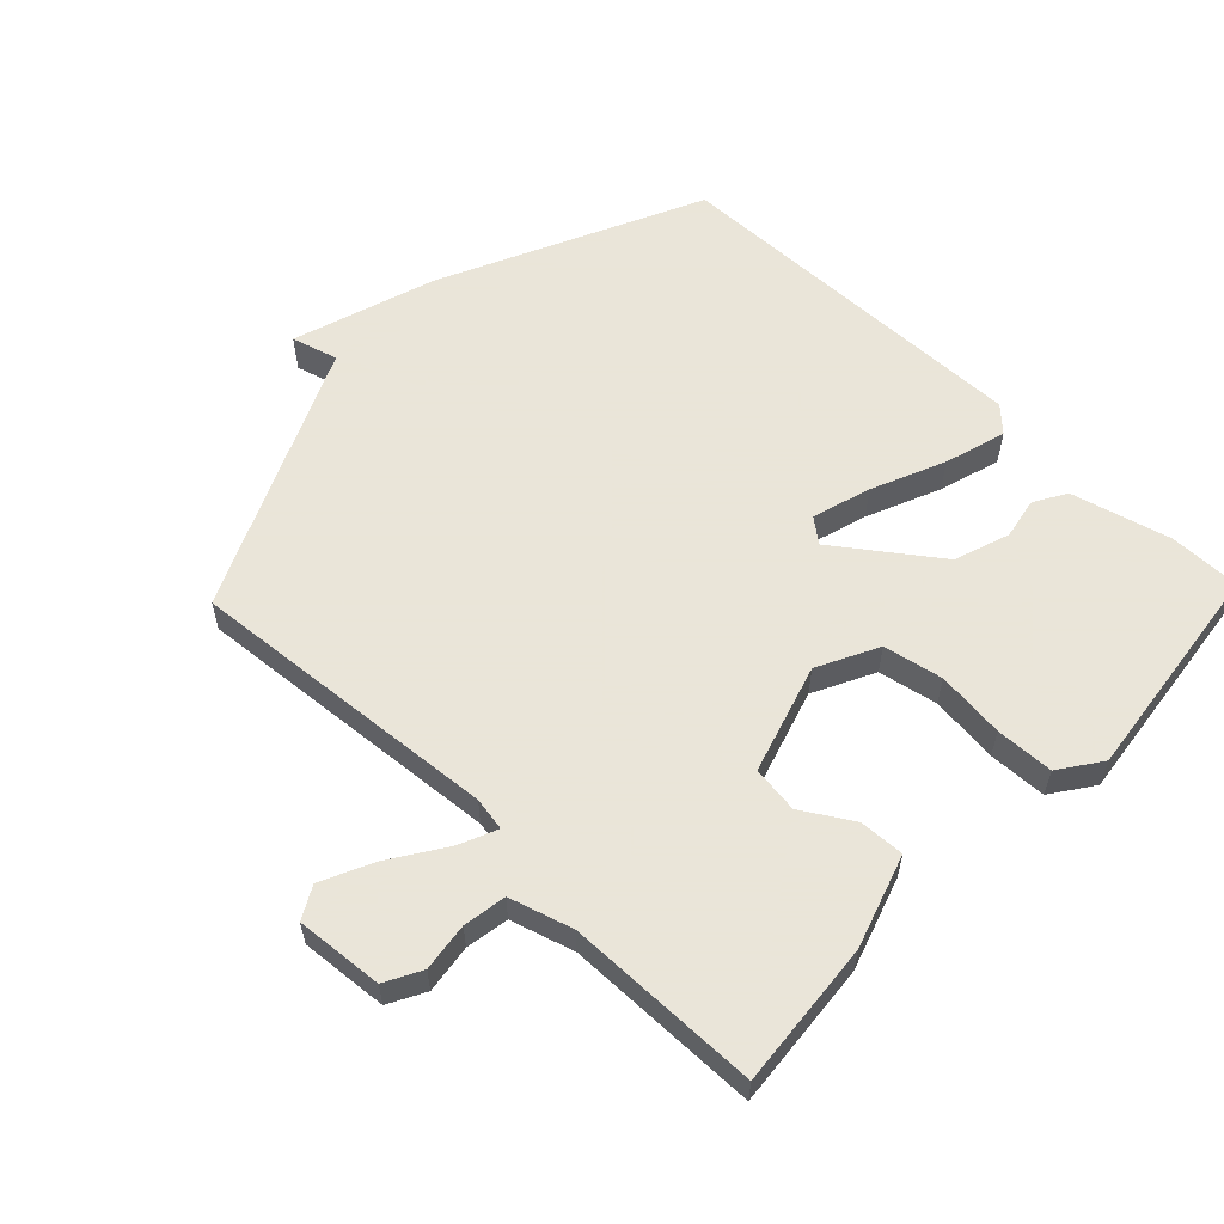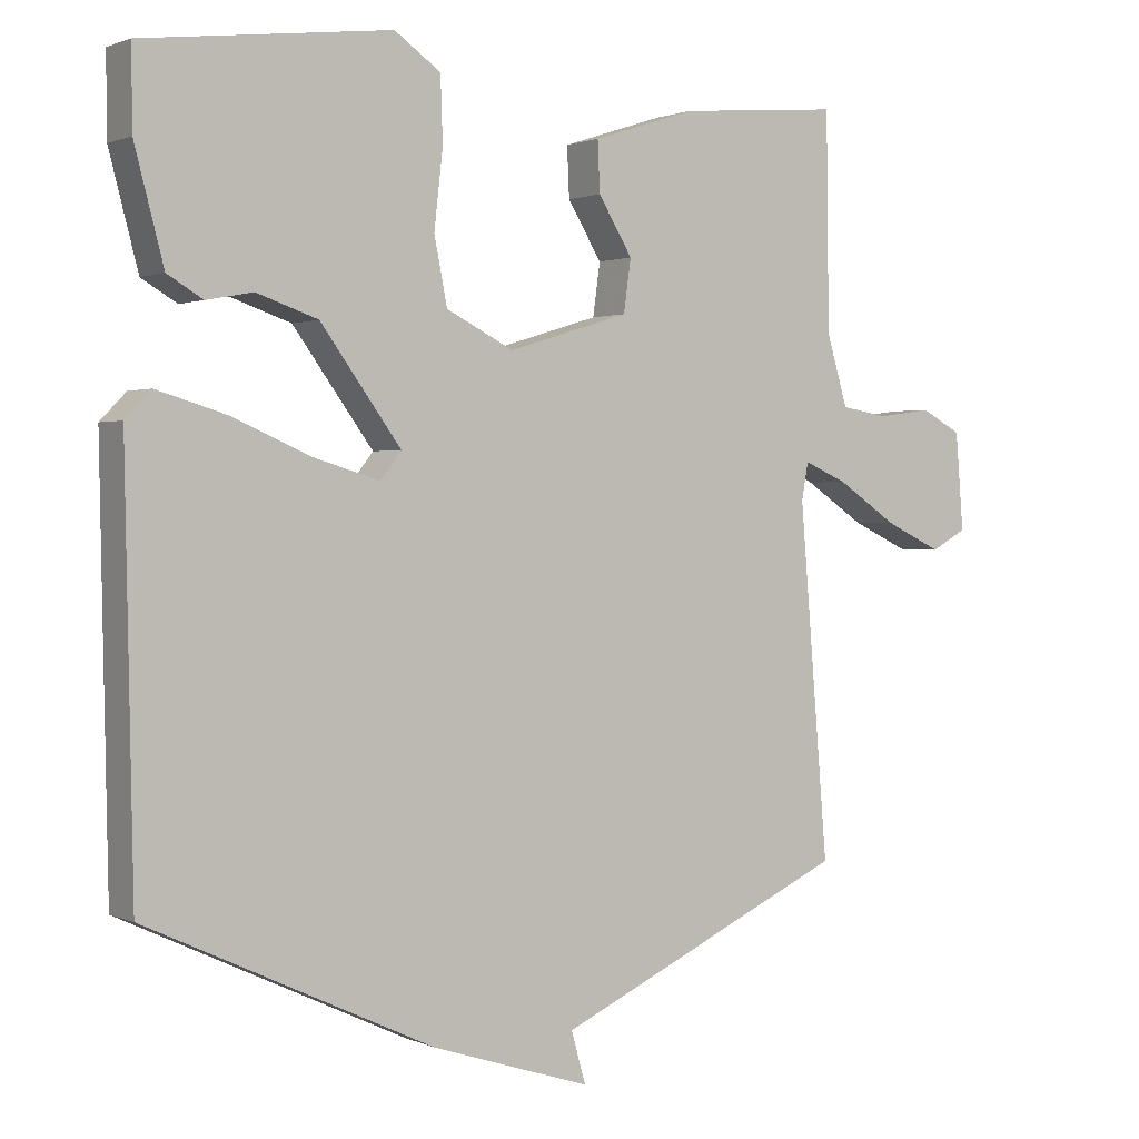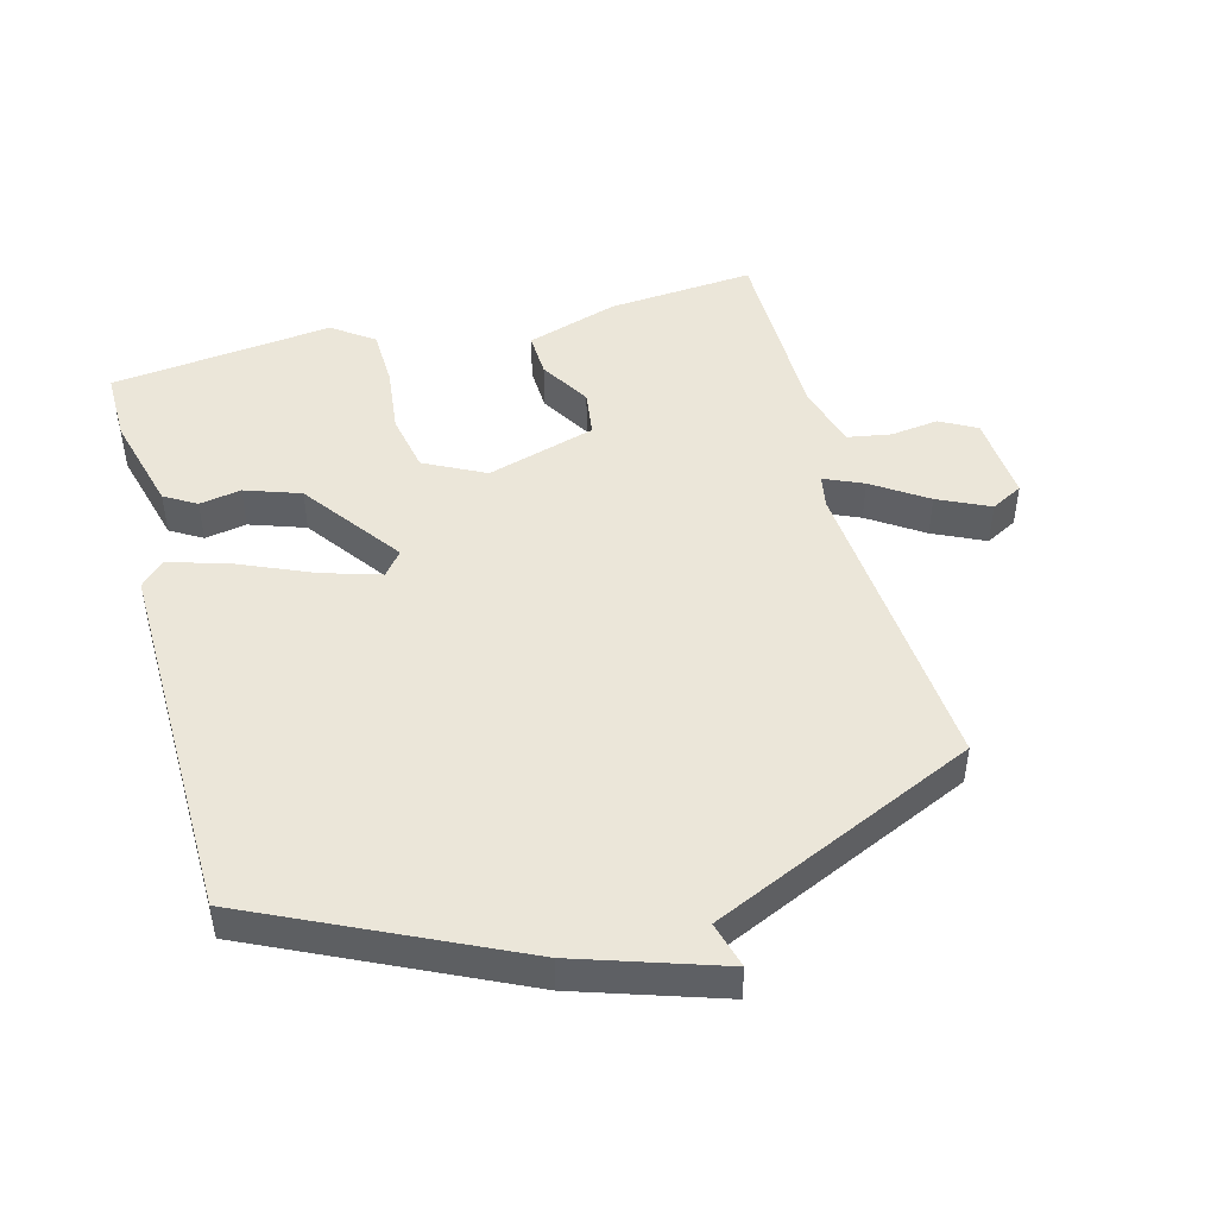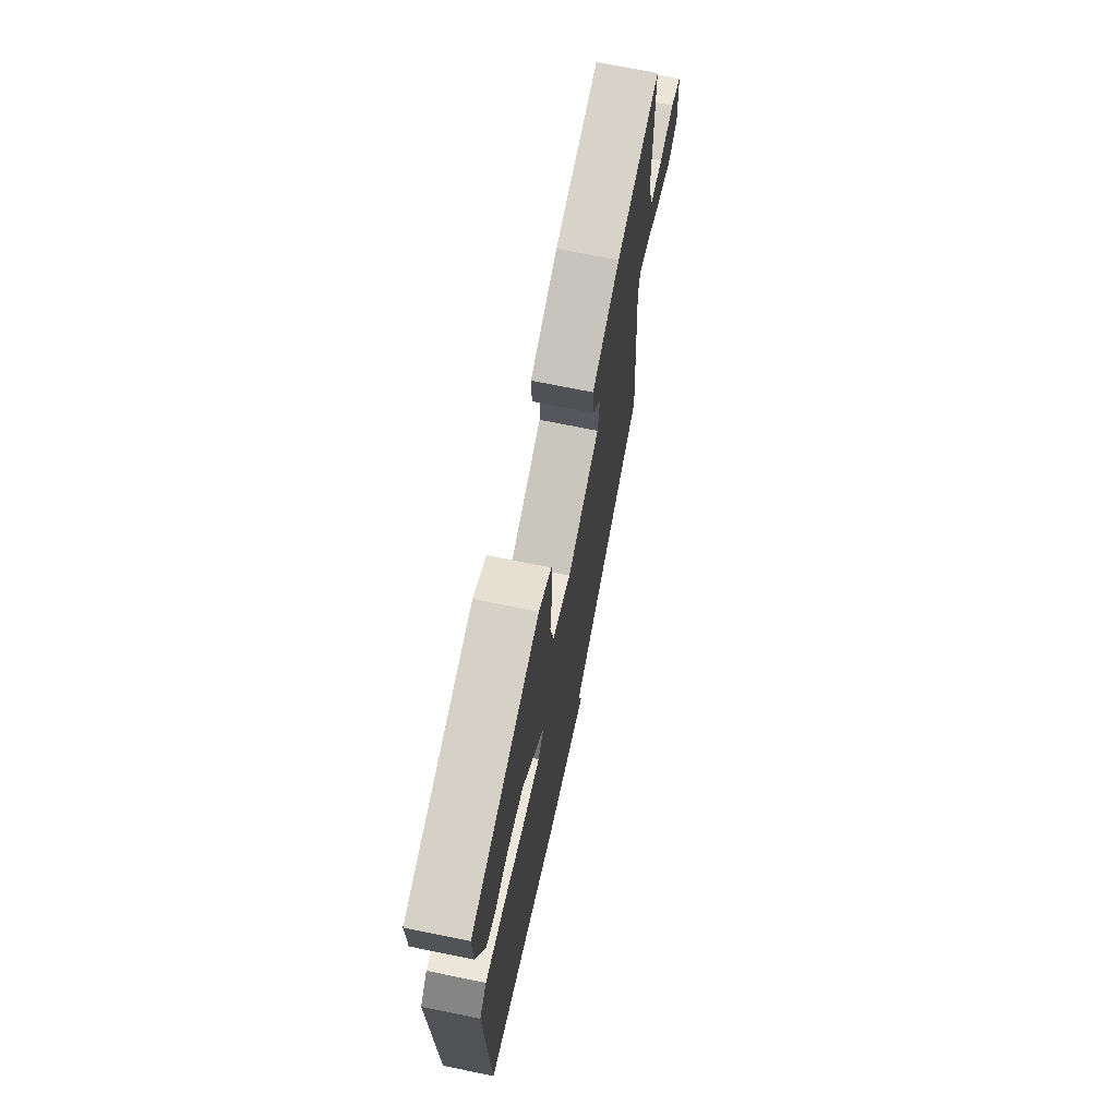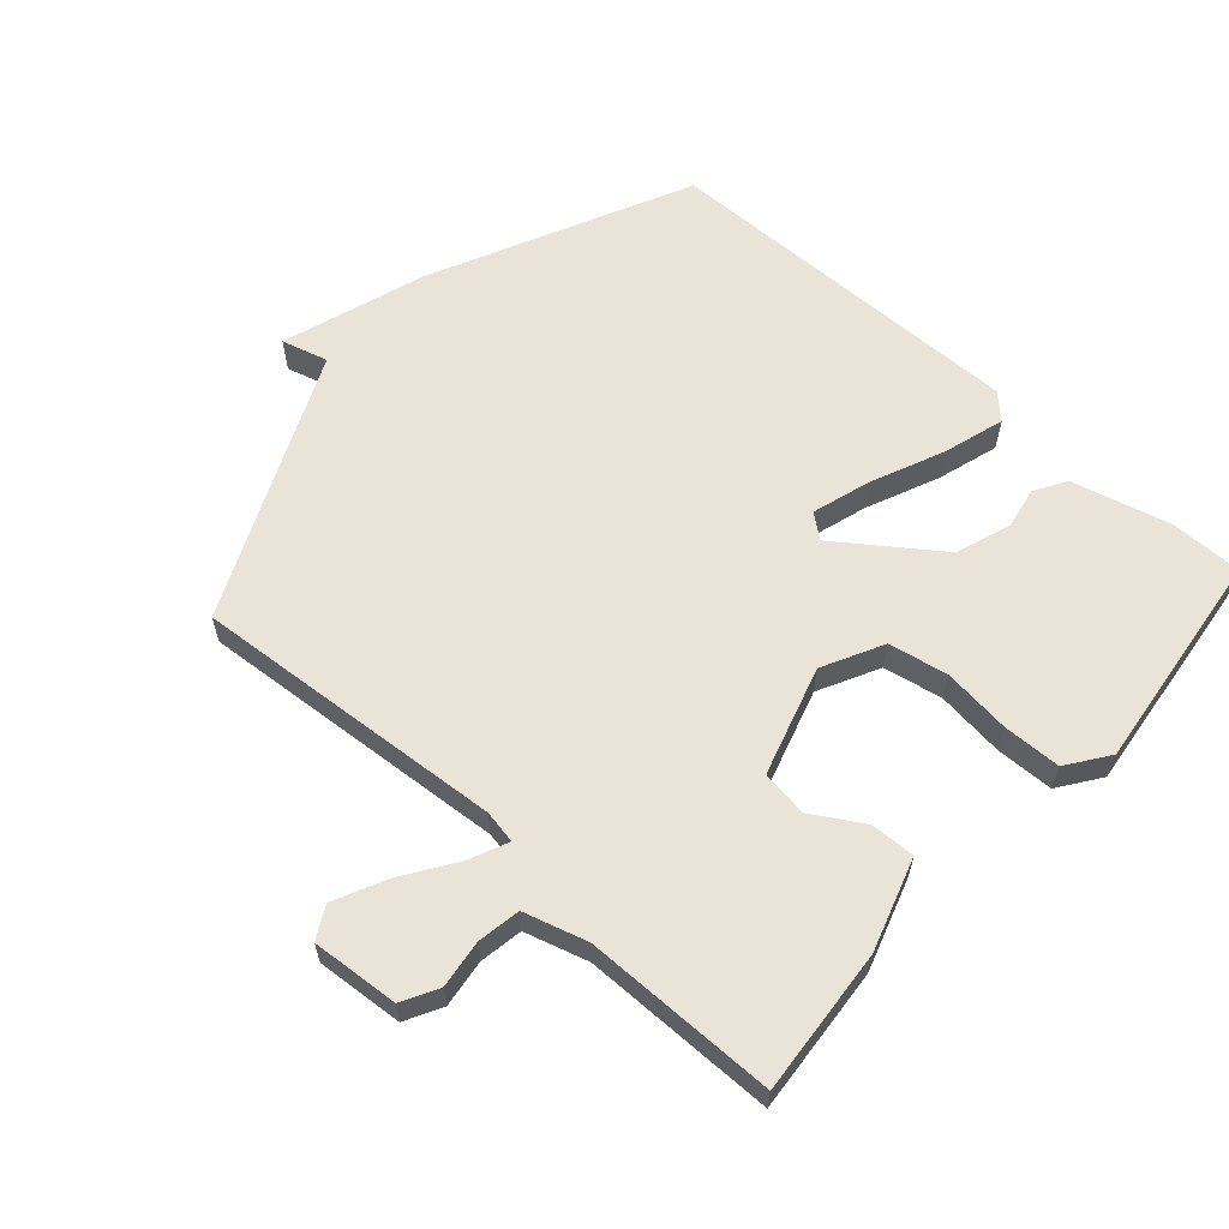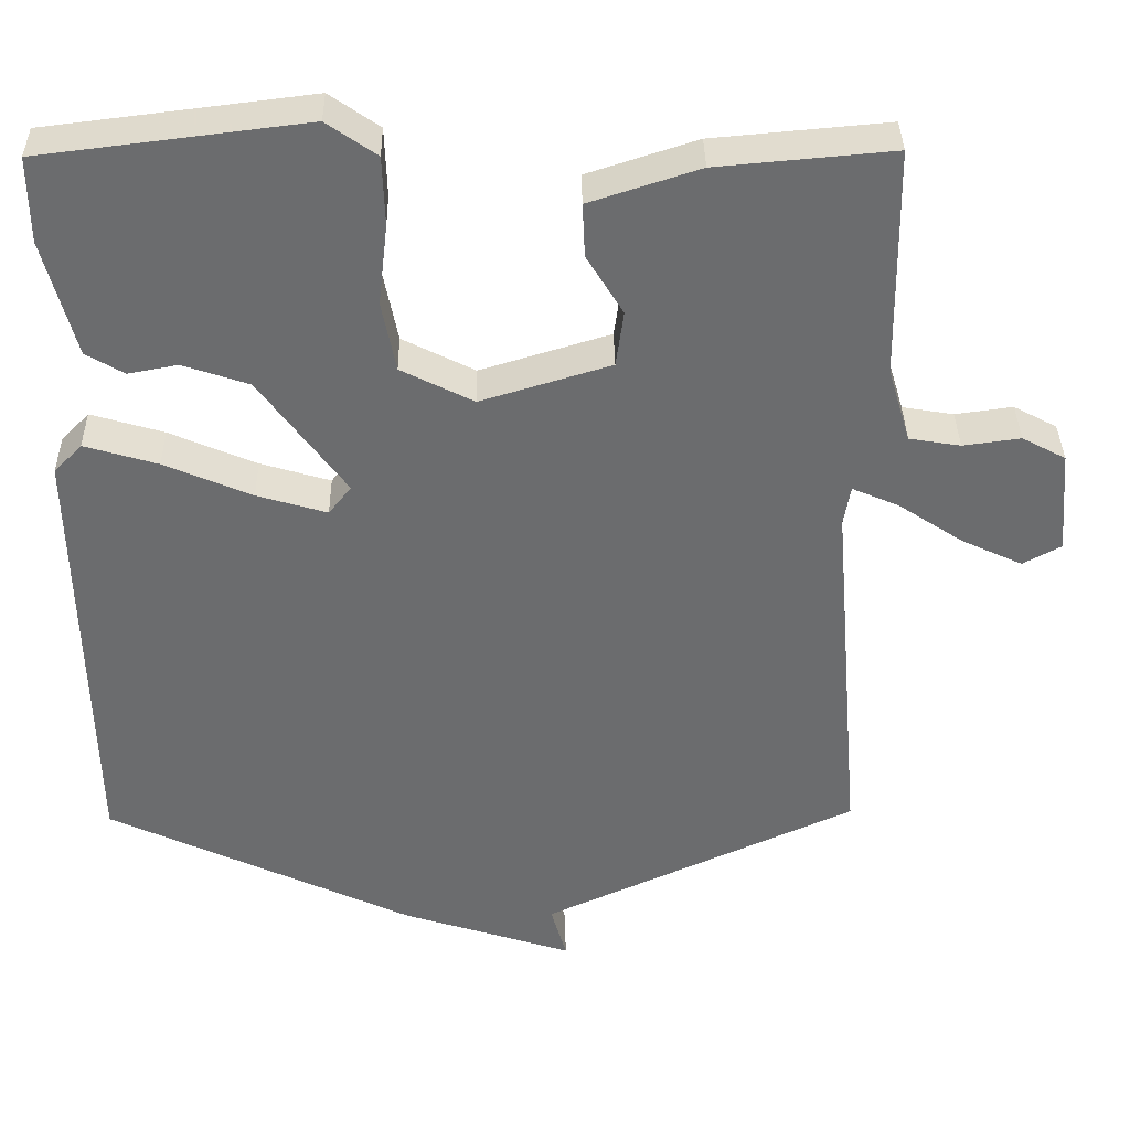
<metadata>
{"format":"obj","ext":"obj","renderer":"f3d","projection":"perspective","resolution":1024,"background":"white","views":[{"elev":58.6,"azim":-46.2,"up":"+Y"},{"elev":1.2,"azim":146.7,"up":"+Z"},{"elev":47.0,"azim":165.3,"up":"+Y"},{"elev":71.5,"azim":101.5,"up":"+Z"},{"elev":61.2,"azim":-48.0,"up":"+Y"},{"elev":36.5,"azim":179.1,"up":"+Z"}]}
</metadata>
<code>
v -0.5 0.07 -0.5
v -0.46 0.07 -0.019
v -0.469 0.07 0.032
v -0.529 0.07 0.006
v -0.612 0.07 -0.049
v -0.691 0.07 -0.086
v -0.74 0.07 -0.059
v -0.729 0.07 0.075
v -0.673 0.07 0.105
v -0.599 0.07 0.095
v -0.533 0.07 0.106
v -0.504 0.07 0.203
v -0.5 0.07 0.5
v -0.275 0.07 0.48
v -0.134 0.07 0.434
v -0.137 0.07 0.365
v -0.184 0.07 0.288
v -0.174 0.07 0.216
v -0.007 0.07 0.165
v 0.086 0.07 0.212
v 0.104 0.07 0.303
v 0.092 0.07 0.408
v 0.095 0.07 0.497
v 0.159 0.07 0.542
v 0.5 0.07 0.5
v 0.499 0.07 0.39
v 0.459 0.07 0.238
v 0.41 0.07 0.209
v 0.346 0.07 0.221
v 0.261 0.07 0.192
v 0.15 0.07 0.04
v 0.179 0.07 0.003
v 0.269 0.07 0.03
v 0.381 0.07 0.078
v 0.475 0.07 0.106
v 0.511 0.07 0.069
v 0.5 0.07 -0.5
v 0.105 0.07 -0.685
v -0.115 0.07 -0.756
v -0.095 0.07 -0.685
v -0.5 0 -0.5
v -0.46 0 -0.019
v -0.469 0 0.032
v -0.529 0 0.006
v -0.612 0 -0.049
v -0.691 0 -0.086
v -0.74 0 -0.059
v -0.729 0 0.075
v -0.673 0 0.105
v -0.599 0 0.095
v -0.533 0 0.106
v -0.504 0 0.203
v -0.5 0 0.5
v -0.275 0 0.48
v -0.134 0 0.434
v -0.137 0 0.365
v -0.184 0 0.288
v -0.174 0 0.216
v -0.007 0 0.165
v 0.086 0 0.212
v 0.104 0 0.303
v 0.092 0 0.408
v 0.095 0 0.497
v 0.159 0 0.542
v 0.5 0 0.5
v 0.499 0 0.39
v 0.459 0 0.238
v 0.41 0 0.209
v 0.346 0 0.221
v 0.261 0 0.192
v 0.15 0 0.04
v 0.179 0 0.003
v 0.269 0 0.03
v 0.381 0 0.078
v 0.475 0 0.106
v 0.511 0 0.069
v 0.5 0 -0.5
v 0.105 0 -0.685
v -0.115 0 -0.756
v -0.095 0 -0.685
f 38 39 40
f 37 38 40
f 36 37 40
f 35 36 40
f 34 35 40
f 33 34 40
f 32 33 40 1
f 31 32 1 2
f 30 31 2 3
f 29 30 3
f 27 28 29
f 26 27 29
f 25 26 29
f 24 25 29
f 23 24 29
f 22 23 29
f 21 22 29
f 20 21 29
f 19 20 29
f 19 29 3
f 18 19 3
f 17 18 3 4
f 15 16 17
f 14 15 17
f 13 14 17
f 12 13 17
f 11 12 17 4
f 5 6 7
f 4 5 7
f 11 4 7
f 10 11 7
f 7 8 9 10
f 80 79 78
f 80 78 77
f 80 77 76
f 80 76 75
f 80 75 74
f 80 74 73
f 41 80 73 72
f 42 41 72 71
f 43 42 71 70
f 43 70 69
f 69 68 67
f 69 67 66
f 69 66 65
f 69 65 64
f 69 64 63
f 69 63 62
f 69 62 61
f 69 61 60
f 69 60 59
f 43 69 59
f 43 59 58
f 44 43 58 57
f 57 56 55
f 57 55 54
f 57 54 53
f 57 53 52
f 44 57 52 51
f 47 46 45
f 47 45 44
f 47 44 51
f 47 51 50
f 50 49 48 47
f 1 41 42 2
f 2 42 43 3
f 3 43 44 4
f 4 44 45 5
f 5 45 46 6
f 6 46 47 7
f 7 47 48 8
f 8 48 49 9
f 9 49 50 10
f 10 50 51 11
f 11 51 52 12
f 12 52 53 13
f 13 53 54 14
f 14 54 55 15
f 15 55 56 16
f 16 56 57 17
f 17 57 58 18
f 18 58 59 19
f 19 59 60 20
f 20 60 61 21
f 21 61 62 22
f 22 62 63 23
f 23 63 64 24
f 24 64 65 25
f 25 65 66 26
f 26 66 67 27
f 27 67 68 28
f 28 68 69 29
f 29 69 70 30
f 30 70 71 31
f 31 71 72 32
f 32 72 73 33
f 33 73 74 34
f 34 74 75 35
f 35 75 76 36
f 36 76 77 37
f 37 77 78 38
f 38 78 79 39
f 39 79 80 40
f 40 80 41 1

</code>
